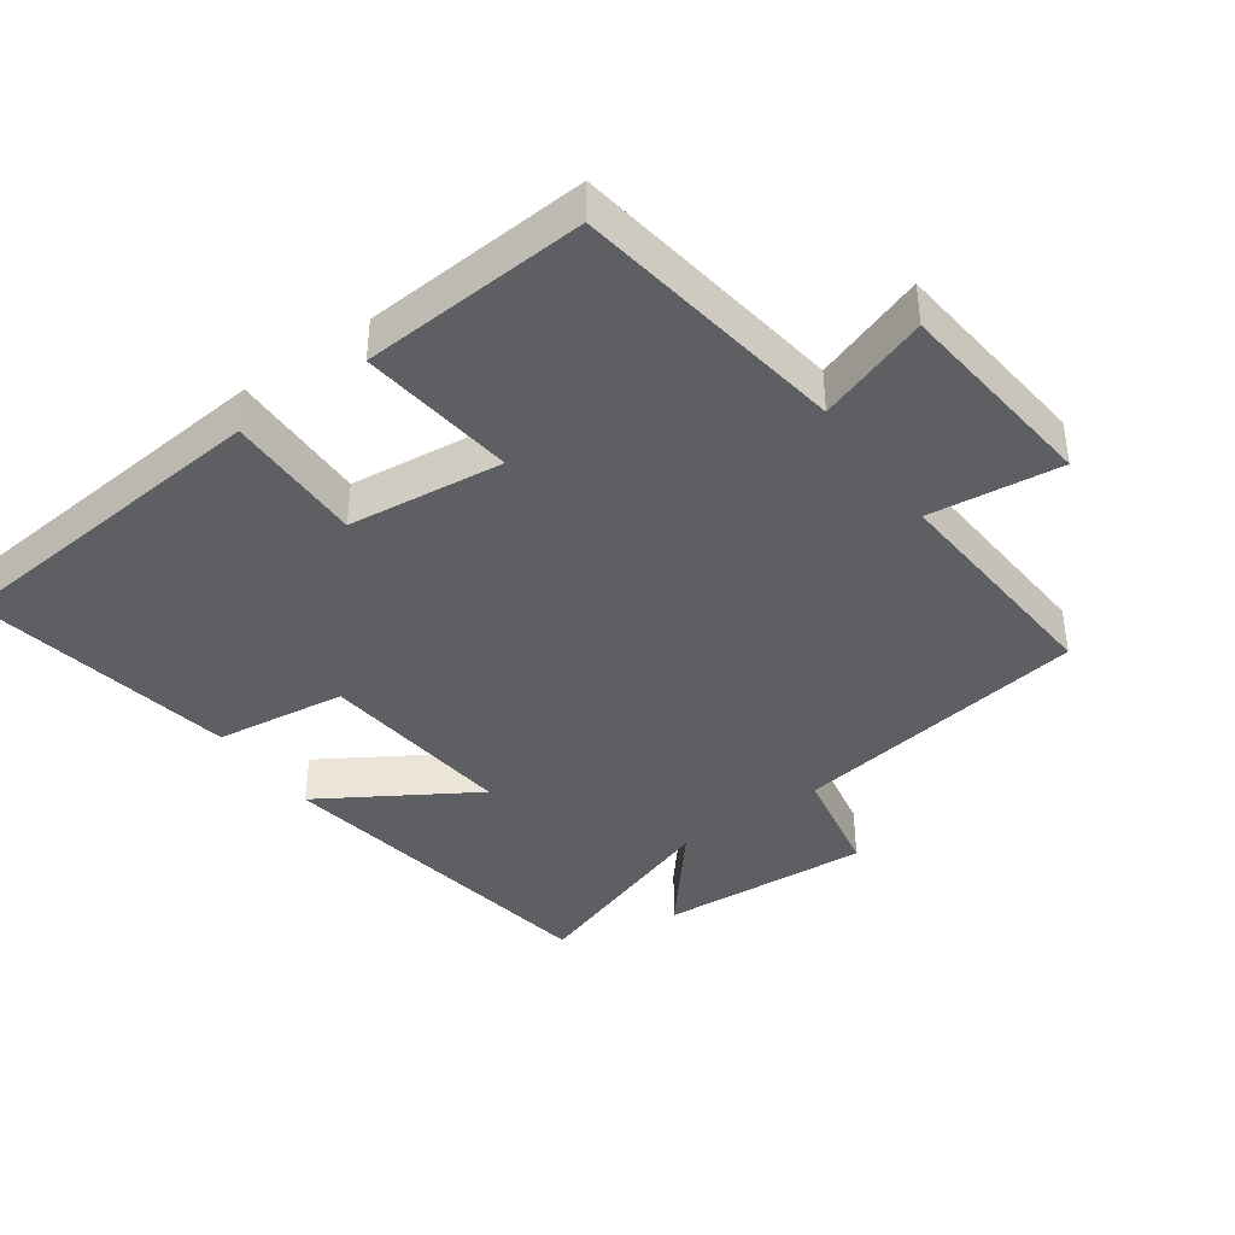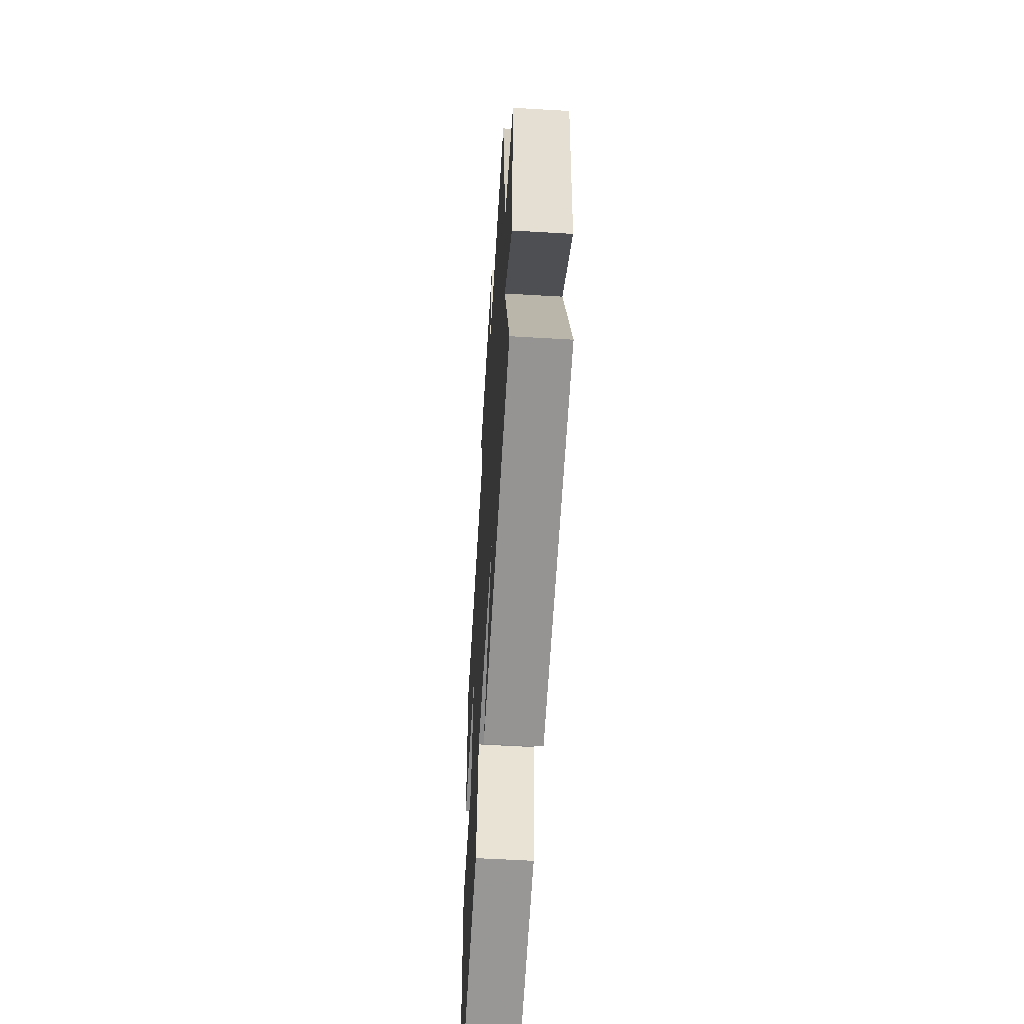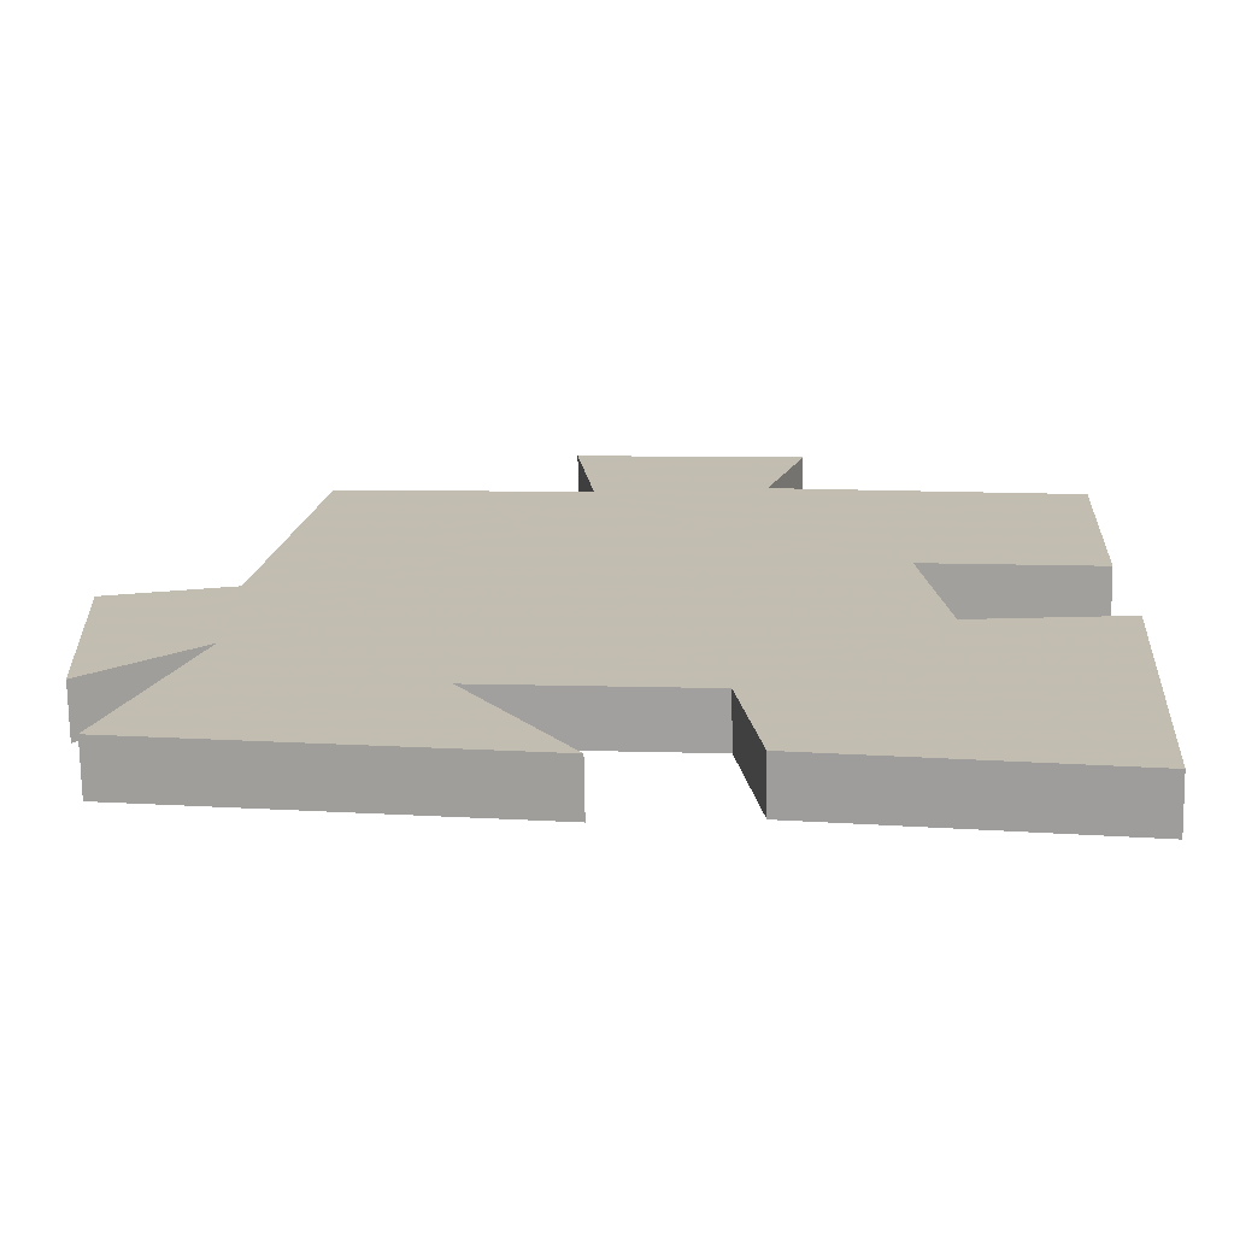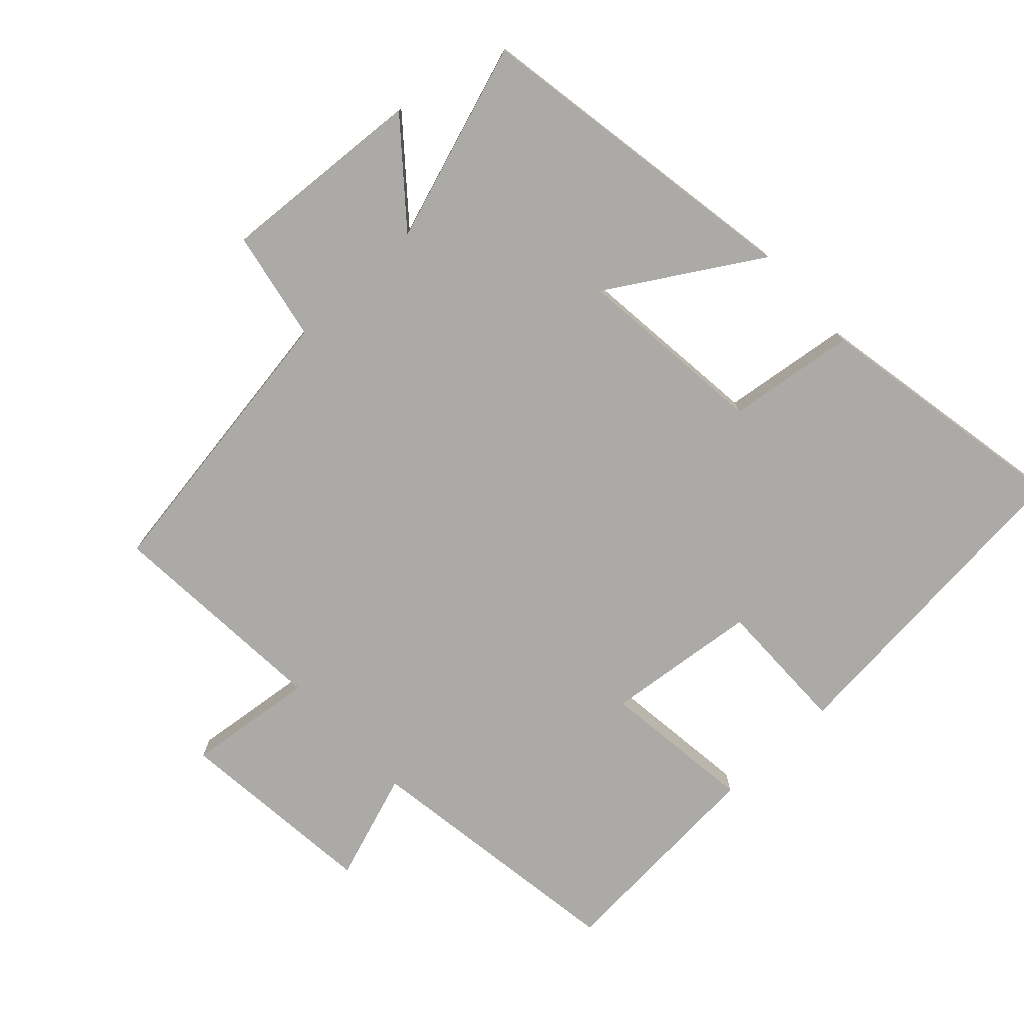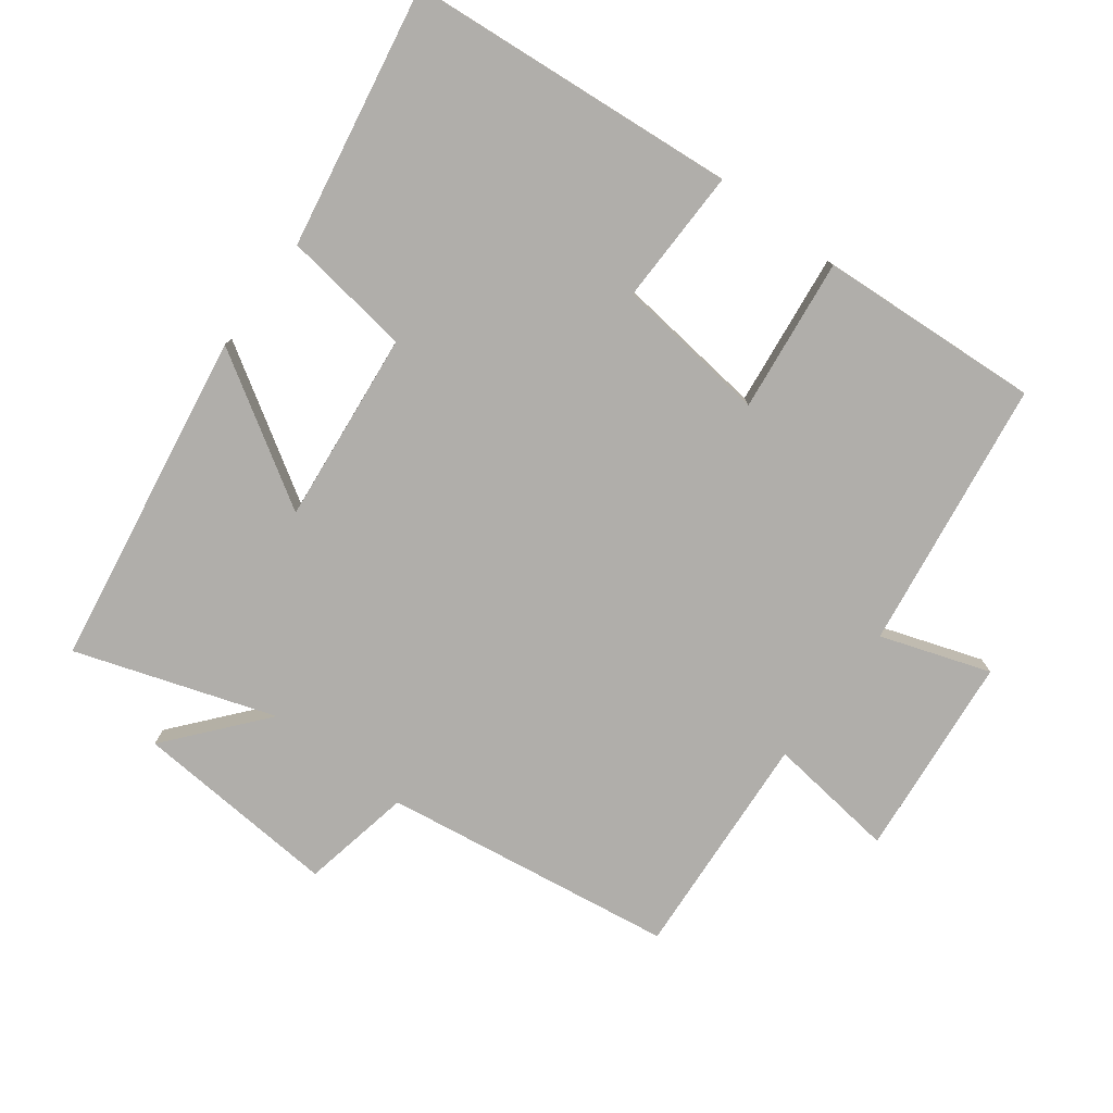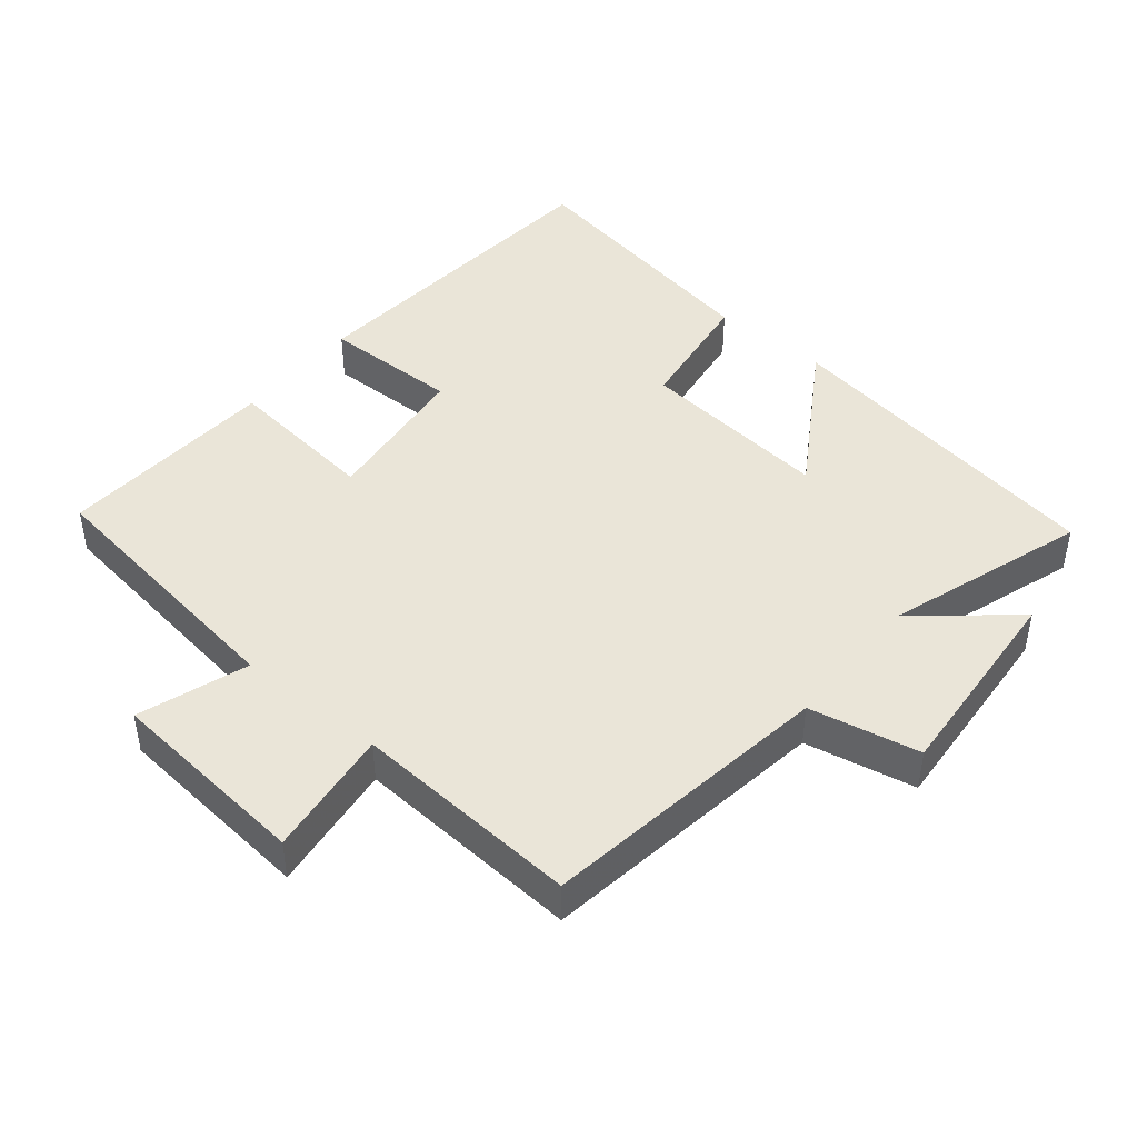
<metadata>
{"format":"obj","ext":"obj","renderer":"f3d","projection":"perspective","resolution":1024,"background":"white","views":[{"elev":-40.5,"azim":-54.4,"up":"+Y"},{"elev":-57.8,"azim":86.5,"up":"+Z"},{"elev":-73.1,"azim":-179.0,"up":"+Z"},{"elev":-76.0,"azim":133.2,"up":"+Y"},{"elev":-77.8,"azim":-127.0,"up":"+Y"},{"elev":44.7,"azim":39.2,"up":"+Y"}]}
</metadata>
<code>
v 0.598 0.07 -0.419
v 0.102 0.07 -0.5
v 0.238 0.07 -0.28
v -0.046 0.07 -0.31
v -0.072 0.07 -0.5
v -0.457 0.07 -0.57
v -0.5 0.07 -0.082
v -0.299 0.07 -0.085
v -0.273 0.07 0.141
v -0.5 0.07 0.114
v -0.521 0.07 0.442
v -0.122 0.07 0.5
v -0.177 0.07 0.661
v 0.123 0.07 0.691
v 0.1 0.07 0.5
v 0.436 0.07 0.523
v 0.5 0.07 0.092
v 0.663 0.07 0.06
v 0.641 0.07 -0.244
v 0.5 0.07 -0.126
v 0.598 0 -0.419
v 0.102 0 -0.5
v 0.238 0 -0.28
v -0.046 0 -0.31
v -0.072 0 -0.5
v -0.457 0 -0.57
v -0.5 0 -0.082
v -0.299 0 -0.085
v -0.273 0 0.141
v -0.5 0 0.114
v -0.521 0 0.442
v -0.122 0 0.5
v -0.177 0 0.661
v 0.123 0 0.691
v 0.1 0 0.5
v 0.436 0 0.523
v 0.5 0 0.092
v 0.663 0 0.06
v 0.641 0 -0.244
v 0.5 0 -0.126
f 17 18 19 20
f 15 16 17 20
f 15 20 1
f 12 13 14 15
f 11 12 15
f 10 11 15
f 9 10 15
f 8 9 15
f 6 7 8
f 5 6 8
f 4 5 8
f 3 4 8 15
f 1 2 3
f 1 3 15
f 40 39 38 37
f 40 37 36 35
f 21 40 35
f 35 34 33 32
f 35 32 31
f 35 31 30
f 35 30 29
f 35 29 28
f 28 27 26
f 28 26 25
f 28 25 24
f 35 28 24 23
f 23 22 21
f 35 23 21
f 1 21 22 2
f 2 22 23 3
f 3 23 24 4
f 4 24 25 5
f 5 25 26 6
f 6 26 27 7
f 7 27 28 8
f 8 28 29 9
f 9 29 30 10
f 10 30 31 11
f 11 31 32 12
f 12 32 33 13
f 13 33 34 14
f 14 34 35 15
f 15 35 36 16
f 16 36 37 17
f 17 37 38 18
f 18 38 39 19
f 19 39 40 20
f 20 40 21 1

</code>
